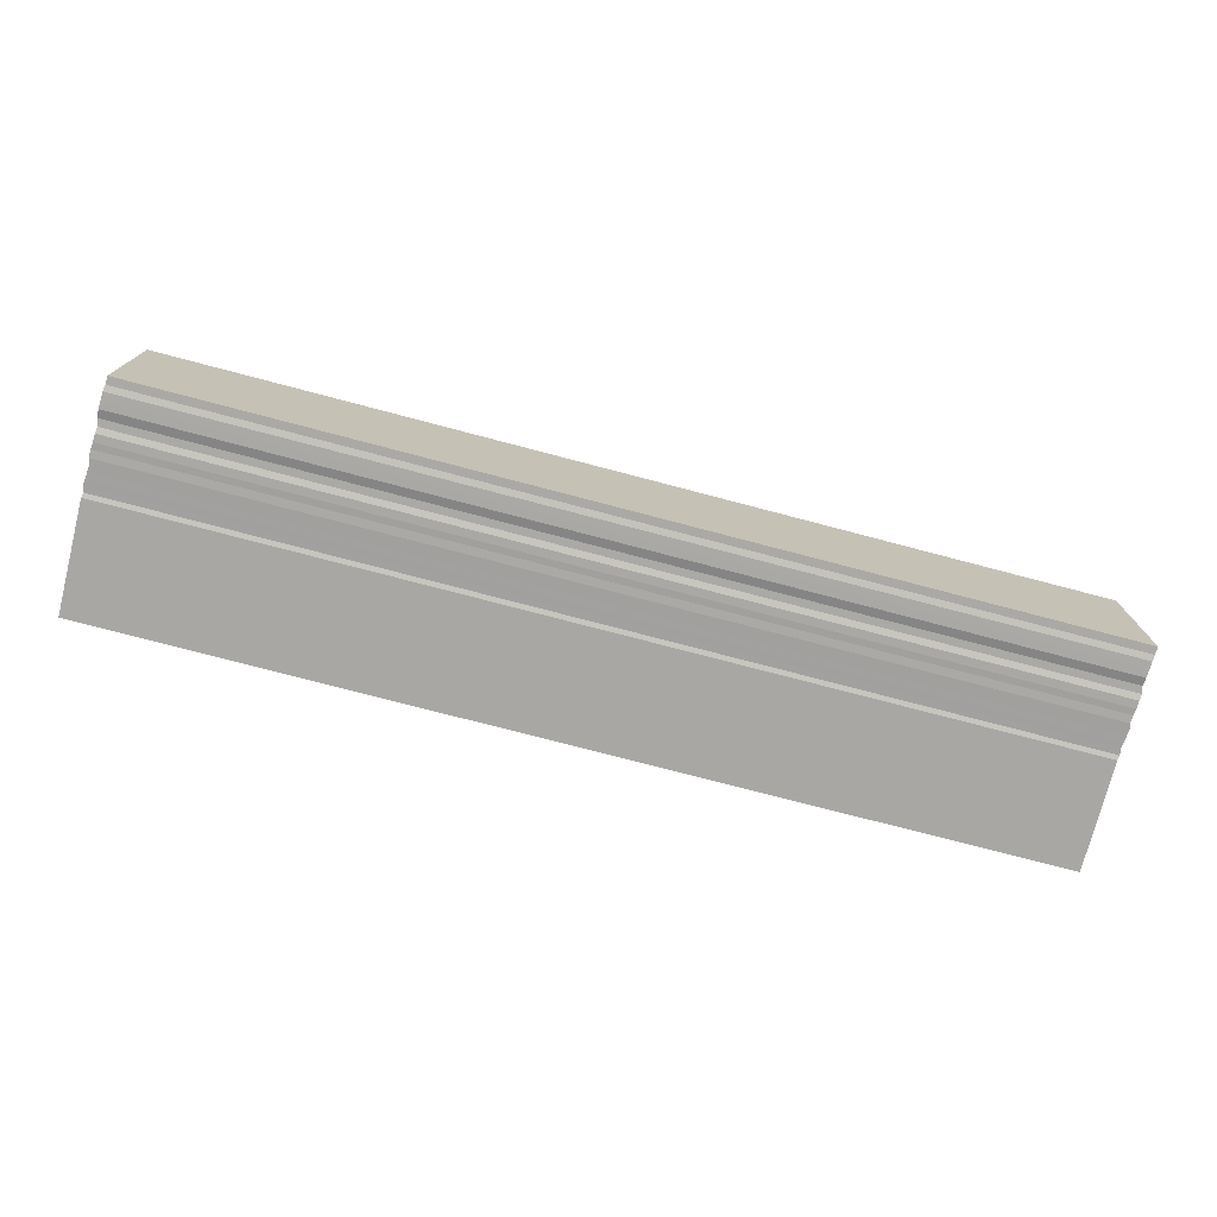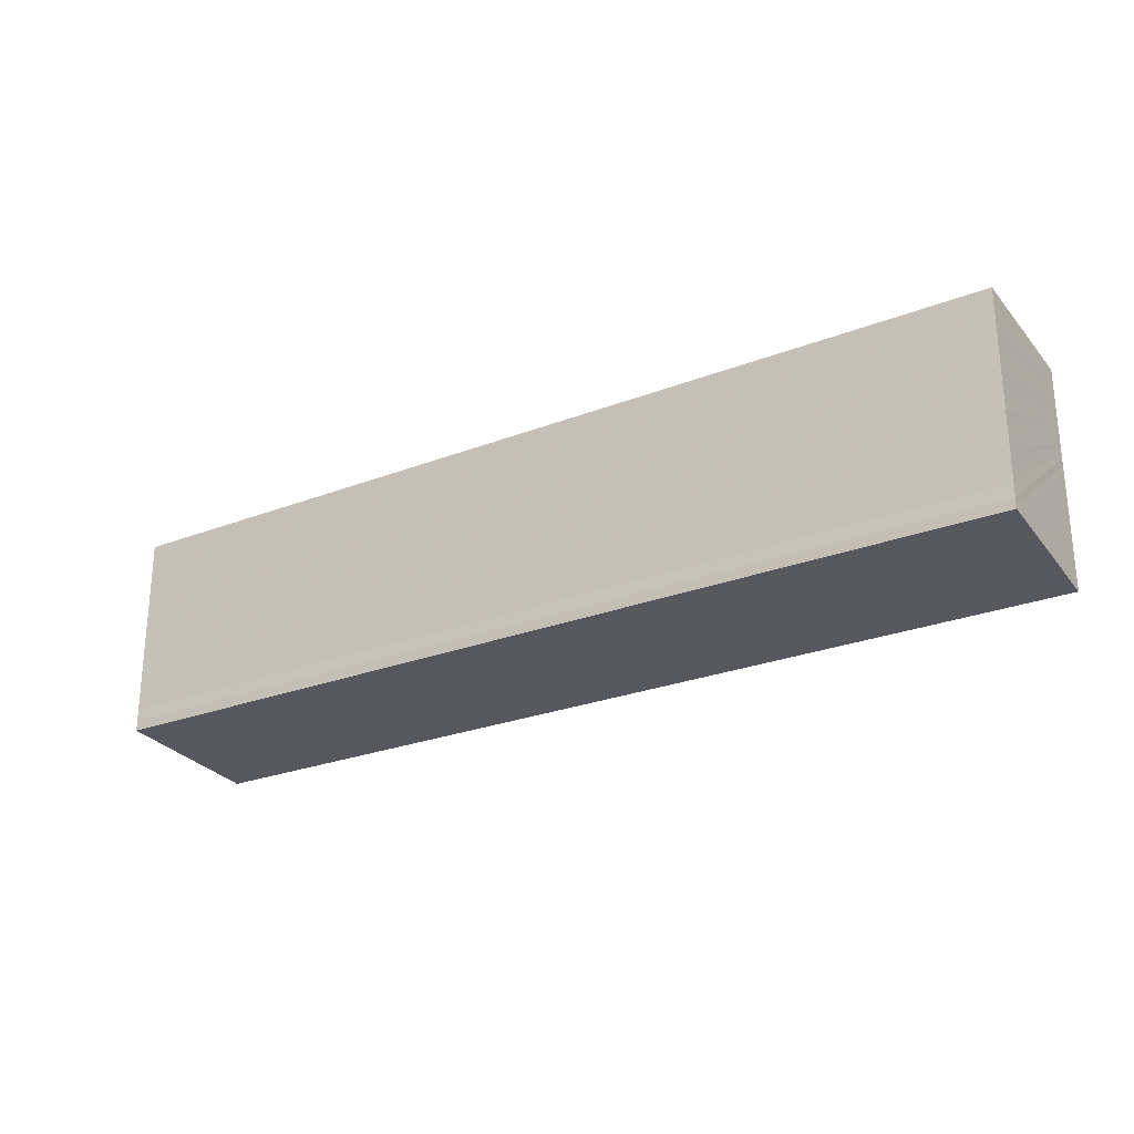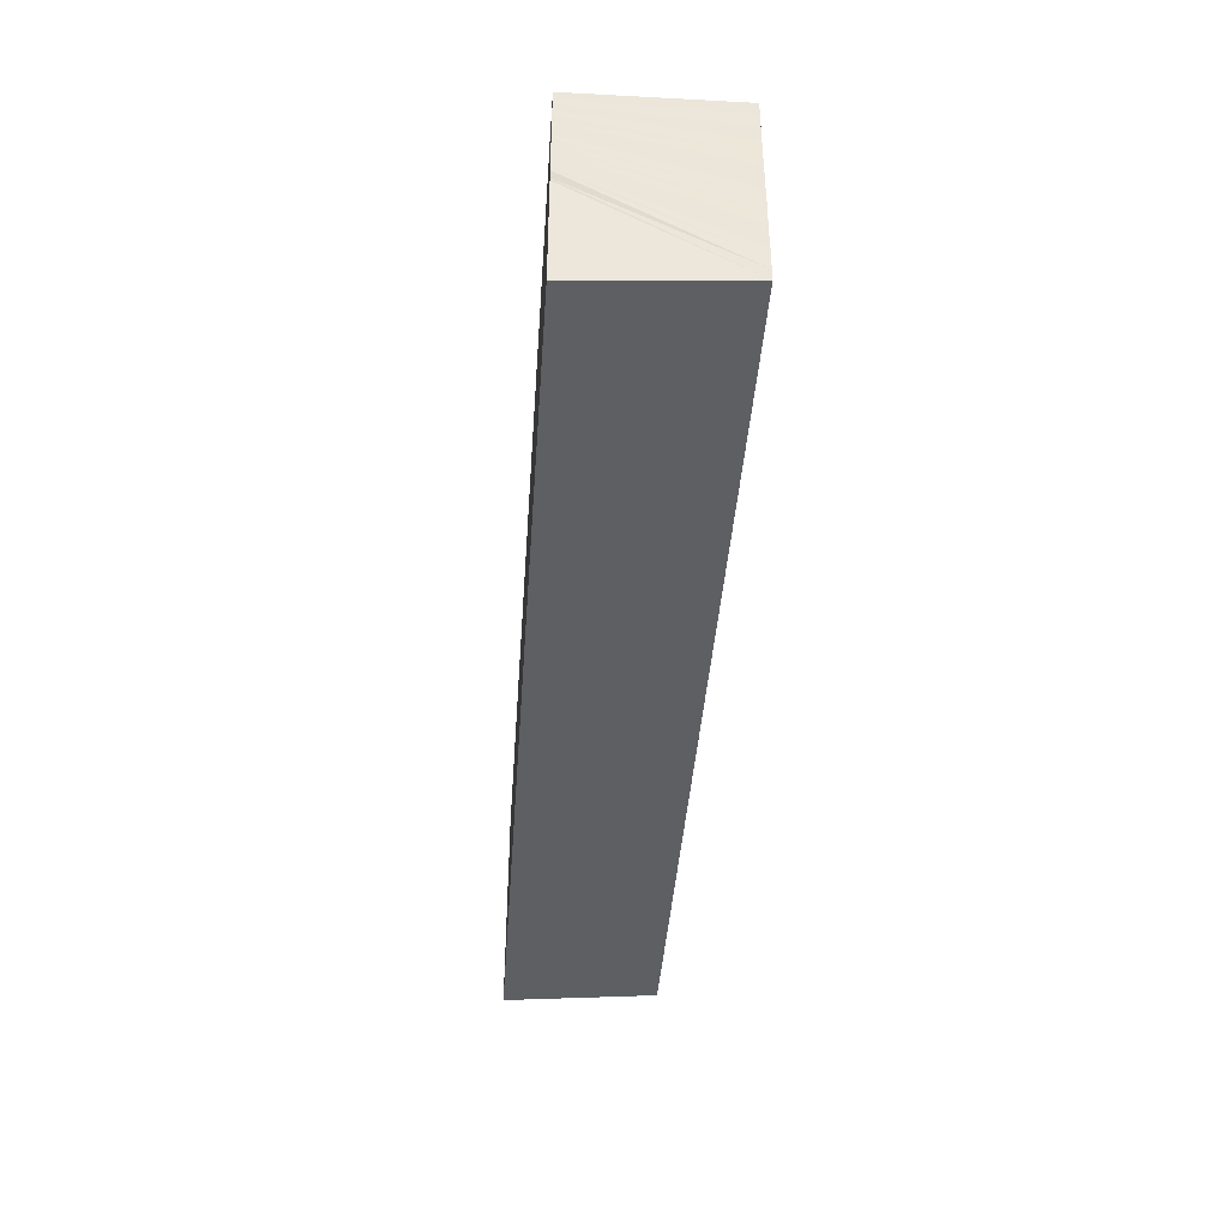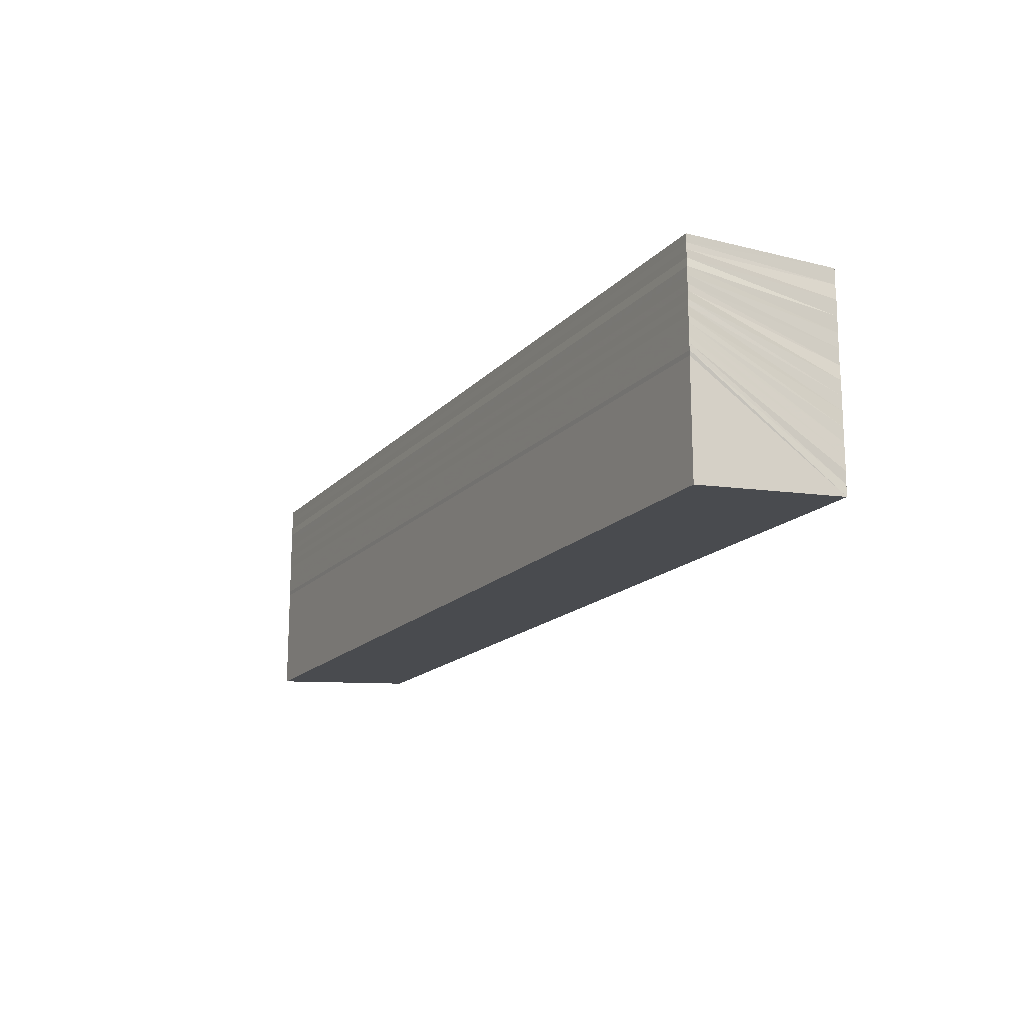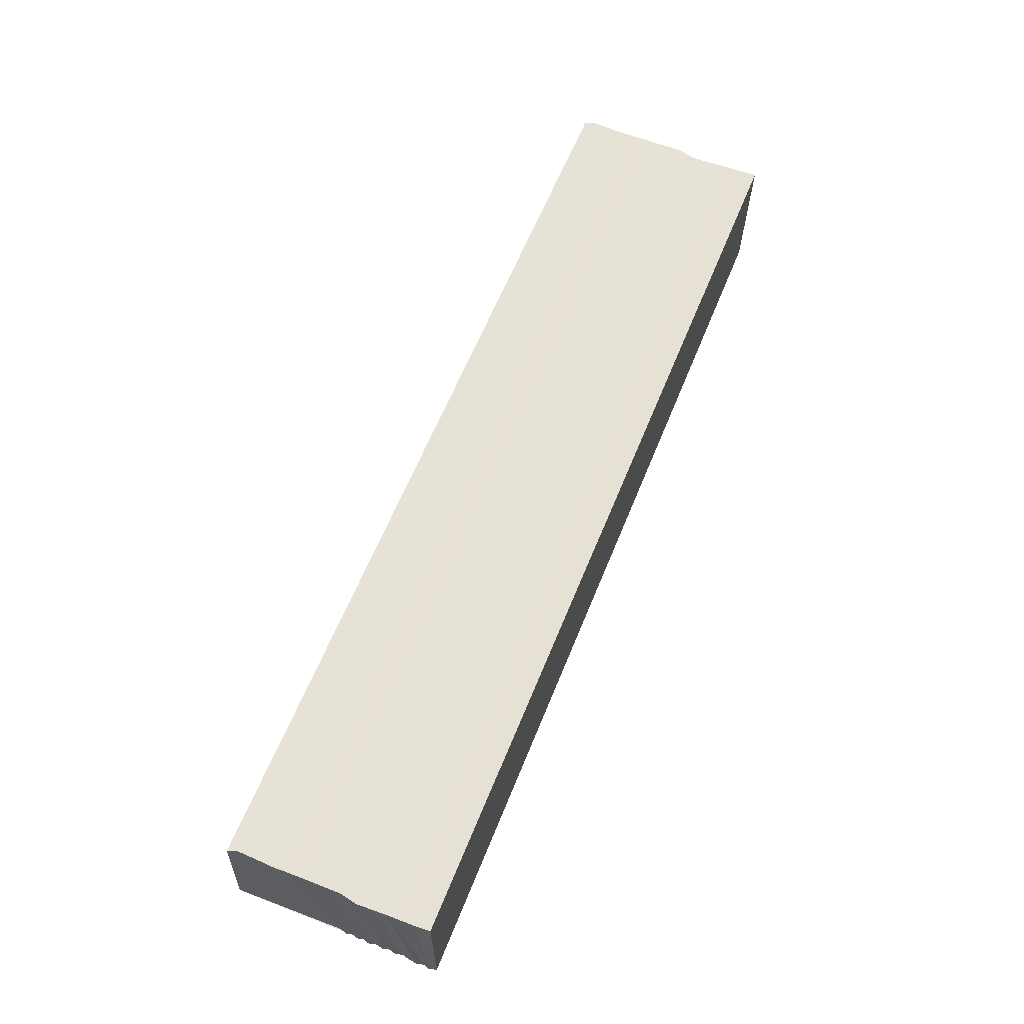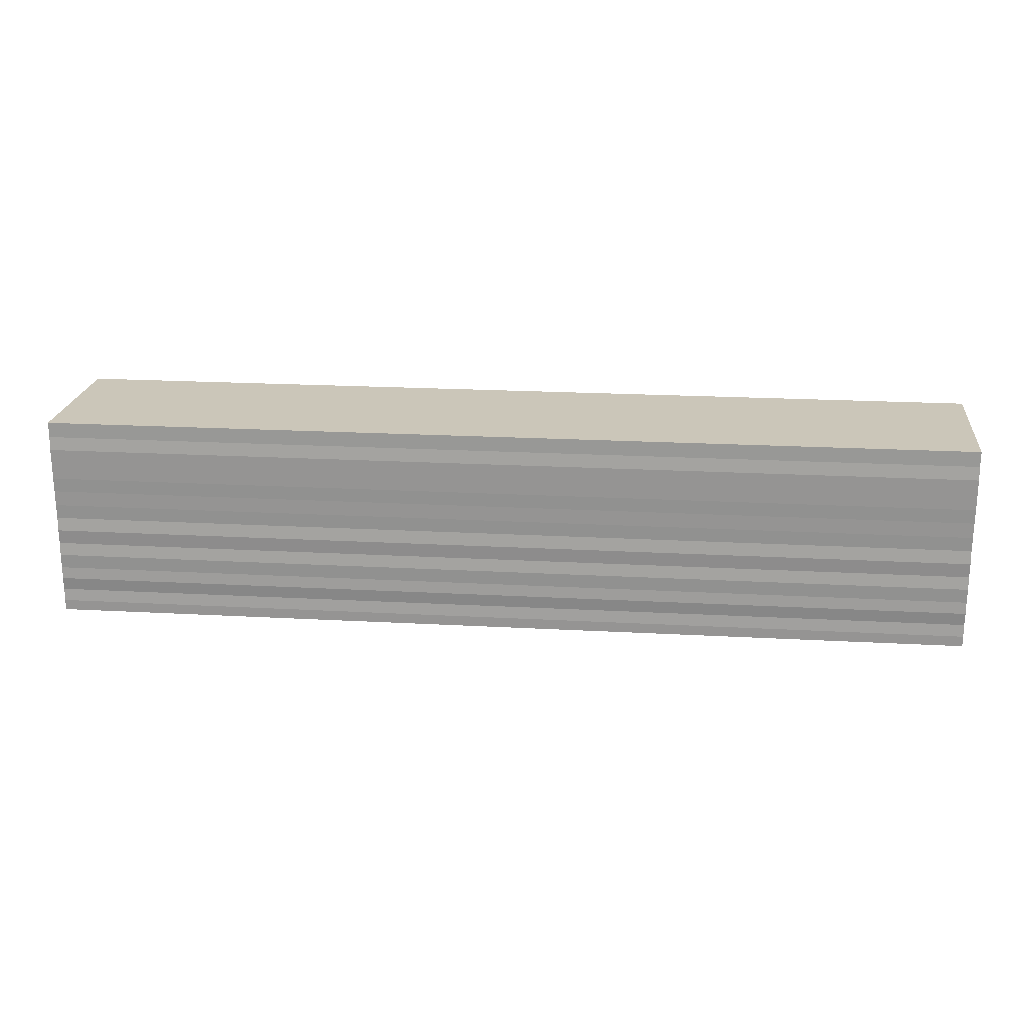
<metadata>
{"format":"obj","ext":"obj","renderer":"f3d","projection":"perspective","resolution":1024,"background":"white","views":[{"elev":-74.7,"azim":-14.8,"up":"+Y"},{"elev":-25.5,"azim":-148.0,"up":"+Z"},{"elev":-41.7,"azim":85.9,"up":"+Z"},{"elev":-16.3,"azim":62.9,"up":"+Z"},{"elev":63.2,"azim":-67.8,"up":"+Y"},{"elev":21.0,"azim":-174.3,"up":"+Z"}]}
</metadata>
<code>
o 4529
v 2223 1893 16.88
v 2223 1893 16.87
v 2223 1893 16.87
v 2223 1893 16.88
v 2223 1893 16.87
v 2223 1893 16.88
v 2223 1893 16.87
v 2223 1893 16.88
v 2223 1893 16.88
v 2223 1893 16.88
v 2223 1893 16.88
v 2223 1893 16.88
v 2223 1893 16.87
v 2223 1893 16.88
v 2223 1893 16.88
v 2223 1893 16.87
v 2223 1893 16.88
v 2223 1893 16.88
v 2223 1893 16.87
v 2223 1893 16.88
v 2223 1893 16.88
v 2223 1893 16.87
v 2223 1893 16.88
v 2223 1893 16.88
v 2223 1893 16.88
v 2223 1893 16.88
v 2223 1893 16.88
v 2223 1893 16.88
v 2223 1893 16.88
v 2223 1893 16.88
v 2223 1893 16.88
v 2223 1893 16.88
v 2223 1893 16.88
v 2223 1893 16.88
v 2223 1893 16.88
v 2223 1893 16.88
v 2223 1893 16.88
v 2223 1893 16.88
v 2223 1893 16.88
v 2223 1893 16.88
v 2223 1893 16.88
v 2223 1893 16.88
v 2223 1893 16.88
v 2223 1893 16.88
v 2223 1893 16.88
v 2223 1893 16.88
v 2223 1893 16.88
v 2223 1893 16.88
v 2223 1893 16.88
v 2223 1893 16.88
v 2223 1893 16.88
v 2223 1893 16.88
v 2223 1893 16.88
v 2223 1893 16.88
v 2223 1893 16.88
v 2223 1893 16.88
v 2223 1893 16.88
v 2223 1893 16.88
v 2223 1893 16.88
v 2223 1893 16.88
v 2223 1893 16.88
v 2223 1893 16.88
v 2223 1893 16.88
v 2223 1893 16.88
v 2223 1893 16.88
v 2223 1893 16.88
v 2223 1893 16.88
v 2223 1893 16.88
v 2223 1893 16.88
v 2223 1893 16.88
v 2223 1893 16.88
v 2223 1893 16.88
v 2223 1893 16.88
v 2223 1893 16.88
v 2223 1893 16.88
v 2223 1893 16.88
v 2223 1893 16.88
v 2223 1893 16.88
v 2223 1893 16.88
v 2223 1893 16.88
v 2223 1893 16.88
v 2223 1893 16.88
v 2223 1893 16.88
v 2223 1893 16.88
v 2223 1893 16.88
v 2223 1893 16.88
v 2223 1893 16.88
v 2223 1893 16.88
v 2223 1893 16.88
v 2223 1893 16.88
v 2223 1893 16.88
v 2223 1893 16.88
v 2223 1893 16.88
v 2223 1893 16.88
v 2223 1893 16.88
v 2223 1893 16.88
v 2223 1893 16.88
v 2223 1893 16.88
v 2223 1893 16.88
v 2223 1893 16.87
v 2223 1893 16.87
v 2223 1893 16.88
v 2223 1893 16.87
v 2223 1893 16.87
v 2223 1893 16.88
v 2223 1893 16.87
v 2223 1893 16.87
v 2223 1893 16.88
v 2223 1893 16.87
v 2223 1893 16.87
v 2223 1893 16.88
v 2223 1893 16.87
v 2223 1893 16.87
v 2223 1893 16.88
v 2223 1893 16.87
v 2223 1893 16.87
v 2223 1893 16.88
v 2223 1893 16.87
v 2223 1893 16.87
v 2223 1893 16.87
v 2223 1893 16.88
v 2223 1893 16.88
v 2223 1893 16.87
v 2223 1893 16.87
v 2223 1893 16.87
v 2223 1893 16.87
v 2223 1893 16.87
v 2223 1893 16.88
v 2223 1893 16.88
v 2223 1893 16.87
v 2223 1893 16.87
v 2223 1893 16.87
v 2223 1893 16.88
v 2223 1893 16.87
v 2223 1893 16.88
v 2223 1893 16.88
v 2223 1893 16.88
v 2223 1893 16.87
v 2223 1893 16.88
v 2223 1893 16.88
v 2223 1893 16.87
v 2223 1893 16.88
v 2223 1893 16.88
v 2223 1893 16.87
v 2223 1893 16.88
v 2223 1893 16.88
v 2223 1893 16.87
v 2223 1893 16.88
v 2223 1893 16.88
v 2223 1893 16.88
v 2223 1893 16.88
v 2223 1893 16.88
v 2223 1893 16.88
v 2223 1893 16.88
v 2223 1893 16.88
v 2223 1893 16.88
v 2223 1893 16.88
v 2223 1893 16.88
v 2223 1893 16.88
v 2223 1893 16.88
v 2223 1893 16.88
v 2223 1893 16.88
v 2223 1893 16.88
v 2223 1893 16.88
v 2223 1893 16.88
v 2223 1893 16.88
v 2223 1893 16.88
v 2223 1893 16.87
v 2223 1893 16.88
v 2223 1893 16.87
v 2223 1893 16.87
v 2223 1893 16.87
v 2223 1893 16.88
v 2223 1893 16.87
v 2223 1893 16.87
v 2223 1893 16.88
v 2223 1893 16.87
v 2223 1893 16.87
v 2223 1893 16.88
v 2223 1893 16.87
v 2223 1893 16.87
v 2223 1893 16.88
v 2223 1893 16.87
v 2223 1893 16.87
v 2223 1893 16.88
v 2223 1893 16.87
v 2223 1893 16.87
v 2223 1893 16.88
v 2223 1893 16.88
v 2223 1893 16.88
v 2223 1893 16.88
v 2223 1893 16.88
v 2223 1893 16.88
v 2223 1893 16.88
v 2223 1893 16.88
v 2223 1893 16.88
v 2223 1893 16.88
v 2223 1893 16.88
v 2223 1893 16.88
v 2223 1893 16.88
v 2223 1893 16.88
v 2223 1893 16.88
v 2223 1893 16.88
f 1 2 3
f 4 5 2
f 6 7 5
f 8 9 4
f 9 10 6
f 11 8 1
f 12 13 7
f 10 14 12
f 15 16 13
f 14 17 15
f 18 19 16
f 17 20 18
f 21 22 19
f 20 23 21
f 24 25 22
f 23 26 24
f 27 28 25
f 26 29 27
f 30 31 28
f 29 32 30
f 33 34 31
f 32 35 33
f 36 37 34
f 35 38 36
f 39 40 37
f 38 41 39
f 42 43 40
f 41 44 42
f 45 46 43
f 44 47 45
f 47 48 49
f 50 49 51
f 52 53 46
f 54 55 50
f 56 51 57
f 58 54 56
f 59 57 60
f 61 58 59
f 55 62 63
f 52 62 64
f 65 64 66
f 67 52 68
f 69 63 70
f 71 67 72
f 73 74 69
f 74 75 76
f 68 76 77
f 72 77 78
f 79 73 80
f 80 70 81
f 82 79 83
f 83 81 84
f 85 82 86
f 86 84 87
f 88 85 89
f 89 87 90
f 91 88 92
f 92 90 93
f 94 91 95
f 95 93 96
f 97 94 98
f 98 96 99
f 100 97 101
f 101 99 102
f 103 100 104
f 104 102 105
f 106 103 107
f 107 105 108
f 109 106 110
f 110 108 111
f 112 109 113
f 113 111 114
f 115 112 116
f 116 114 117
f 118 115 119
f 120 117 121
f 122 123 121
f 122 3 123
f 124 125 123
f 126 124 127
f 128 11 122
f 129 1 122
f 130 131 129
f 132 130 133
f 131 134 135
f 135 136 137
f 134 138 139
f 139 140 136
f 138 141 142
f 142 143 140
f 141 144 145
f 145 146 143
f 144 147 148
f 148 149 146
f 147 150 151
f 151 152 149
f 150 153 154
f 154 155 152
f 153 156 157
f 157 158 155
f 156 159 160
f 160 161 158
f 159 162 163
f 163 164 161
f 162 61 165
f 165 60 164
f 166 167 168
f 167 169 170
f 170 171 172
f 169 173 174
f 174 175 171
f 173 176 177
f 177 178 175
f 176 179 180
f 180 181 178
f 179 182 183
f 183 184 181
f 182 185 186
f 186 187 184
f 185 188 189
f 189 190 187
f 188 191 192
f 192 193 190
f 191 194 195
f 195 196 193
f 194 197 198
f 198 199 196
f 197 200 201
f 201 202 199
f 200 71 203
f 203 78 202

</code>
